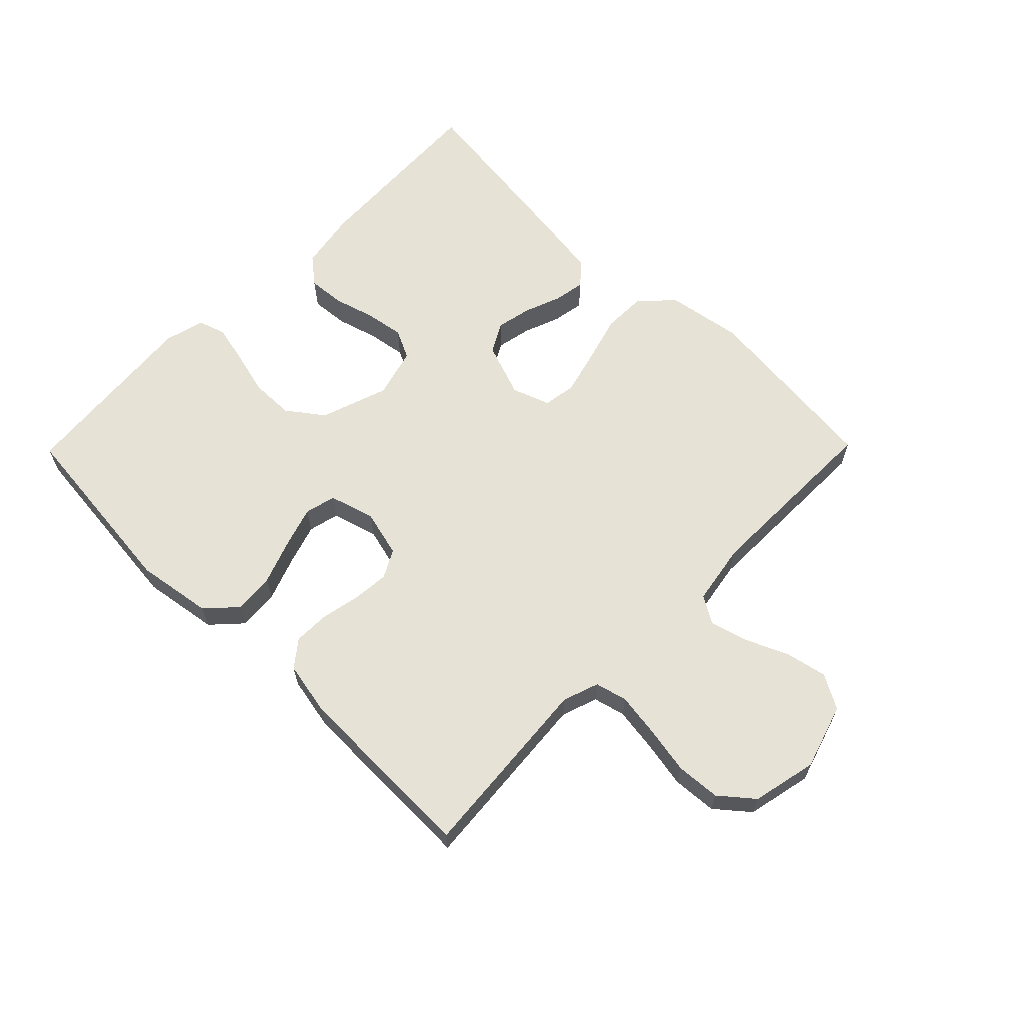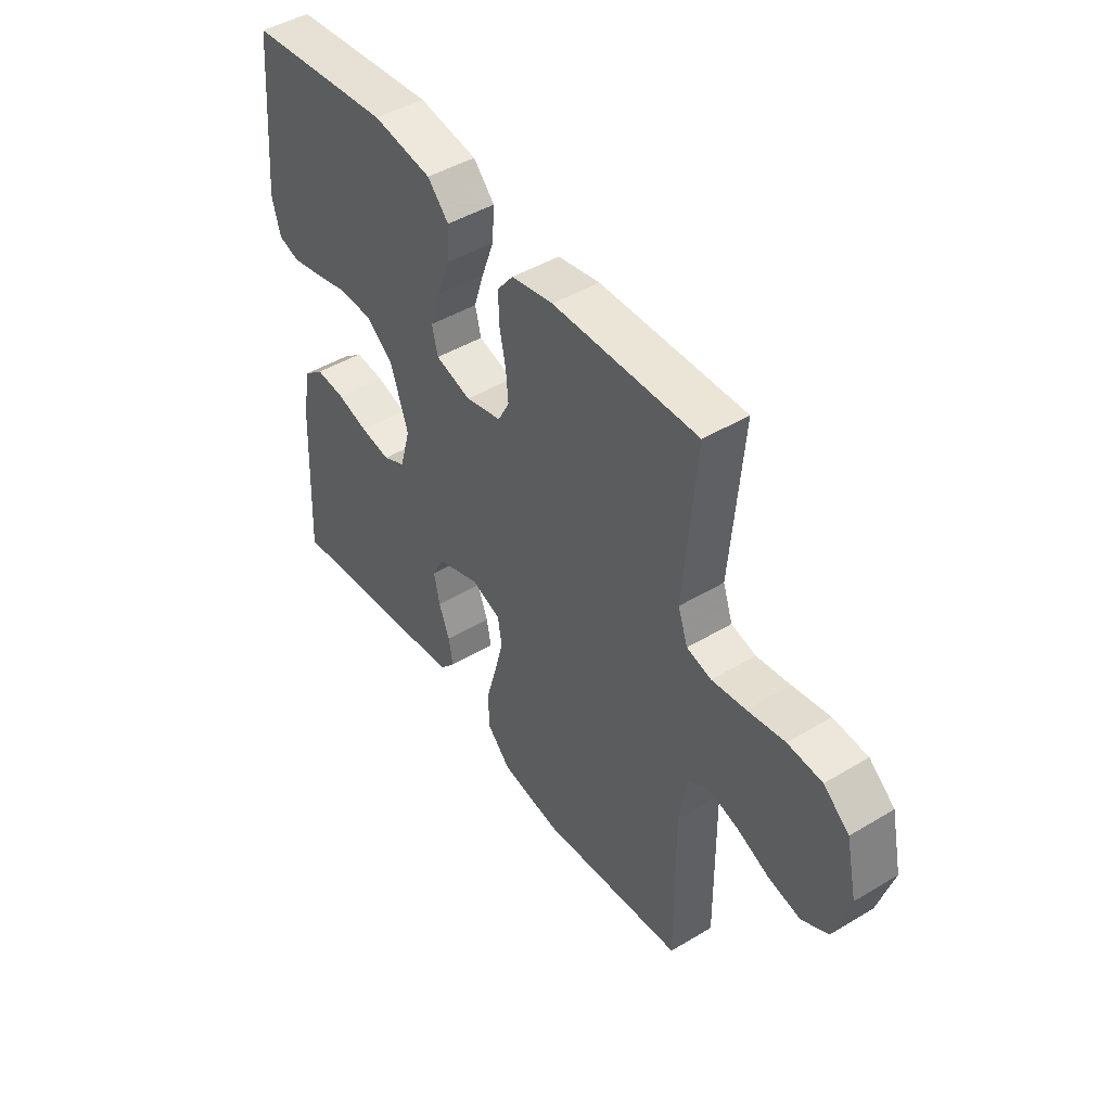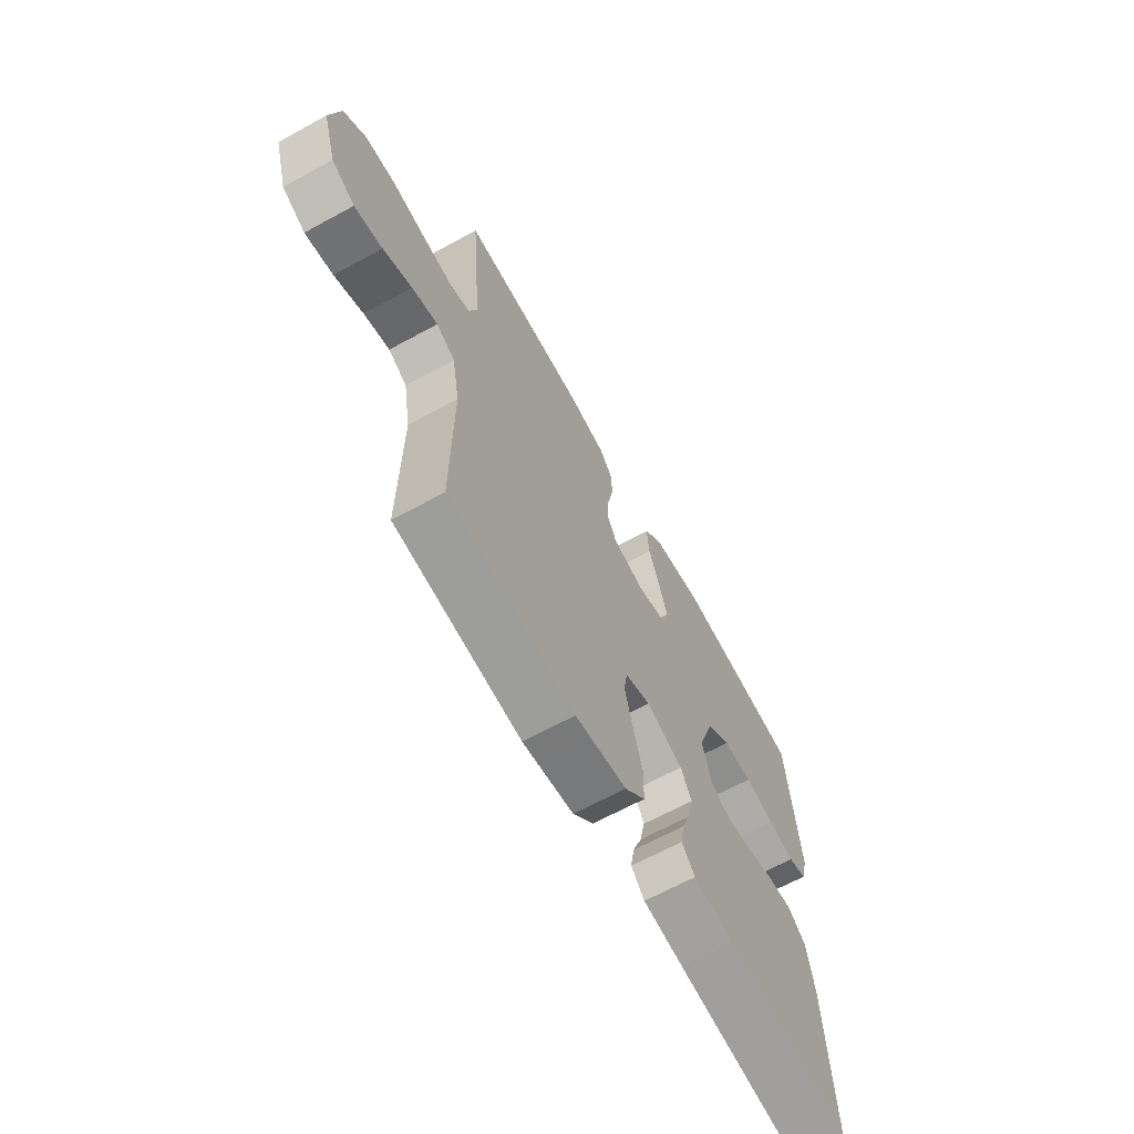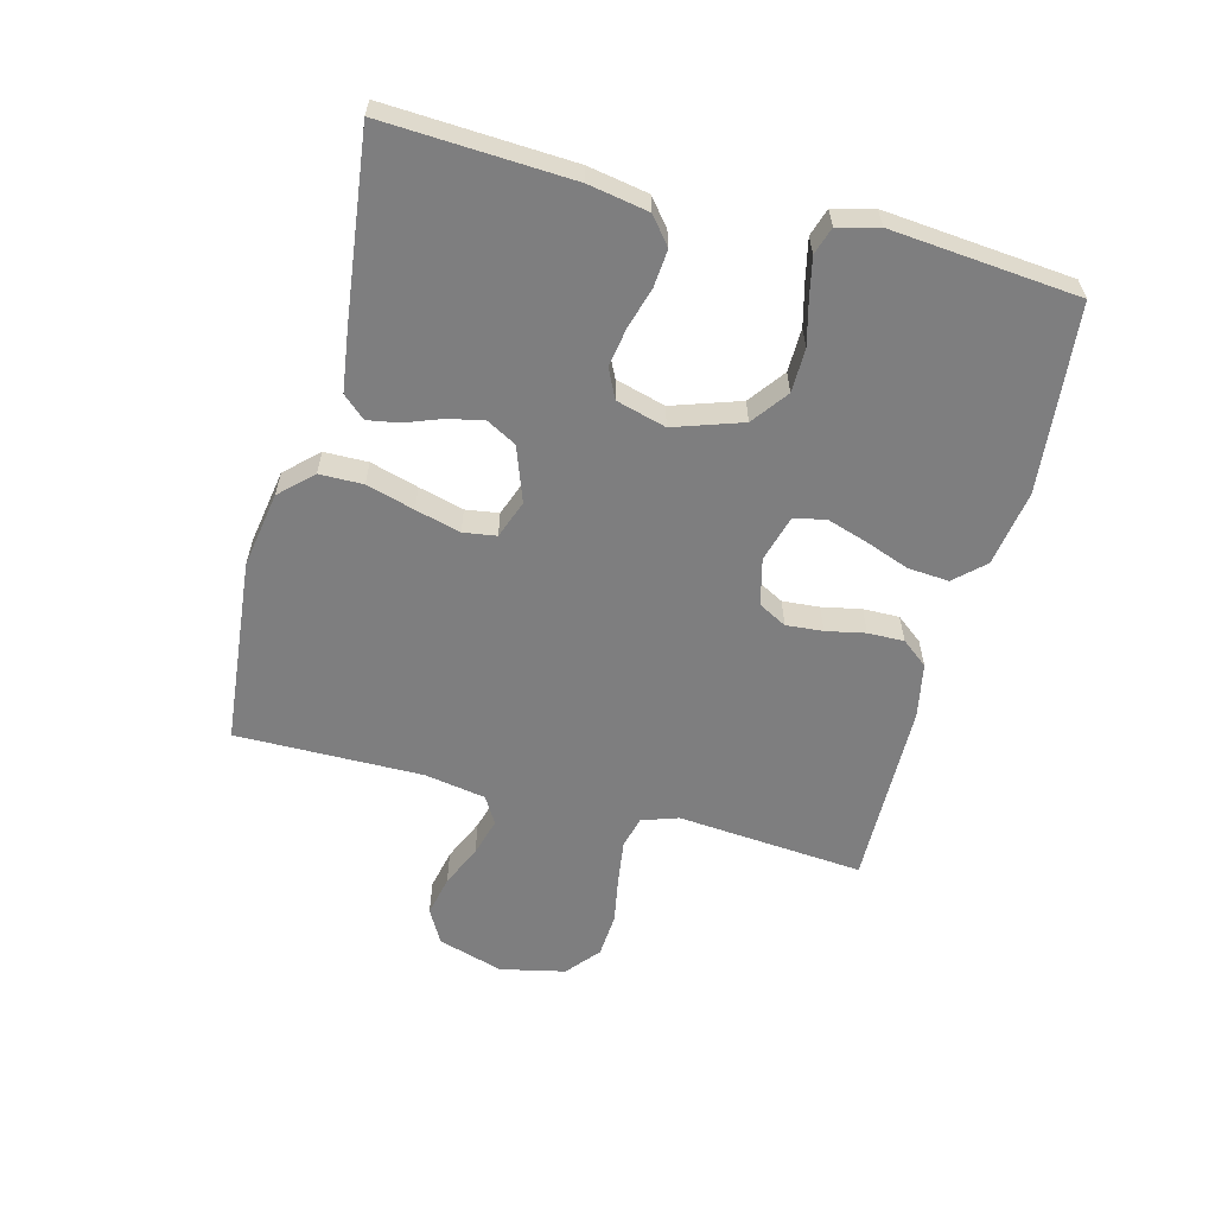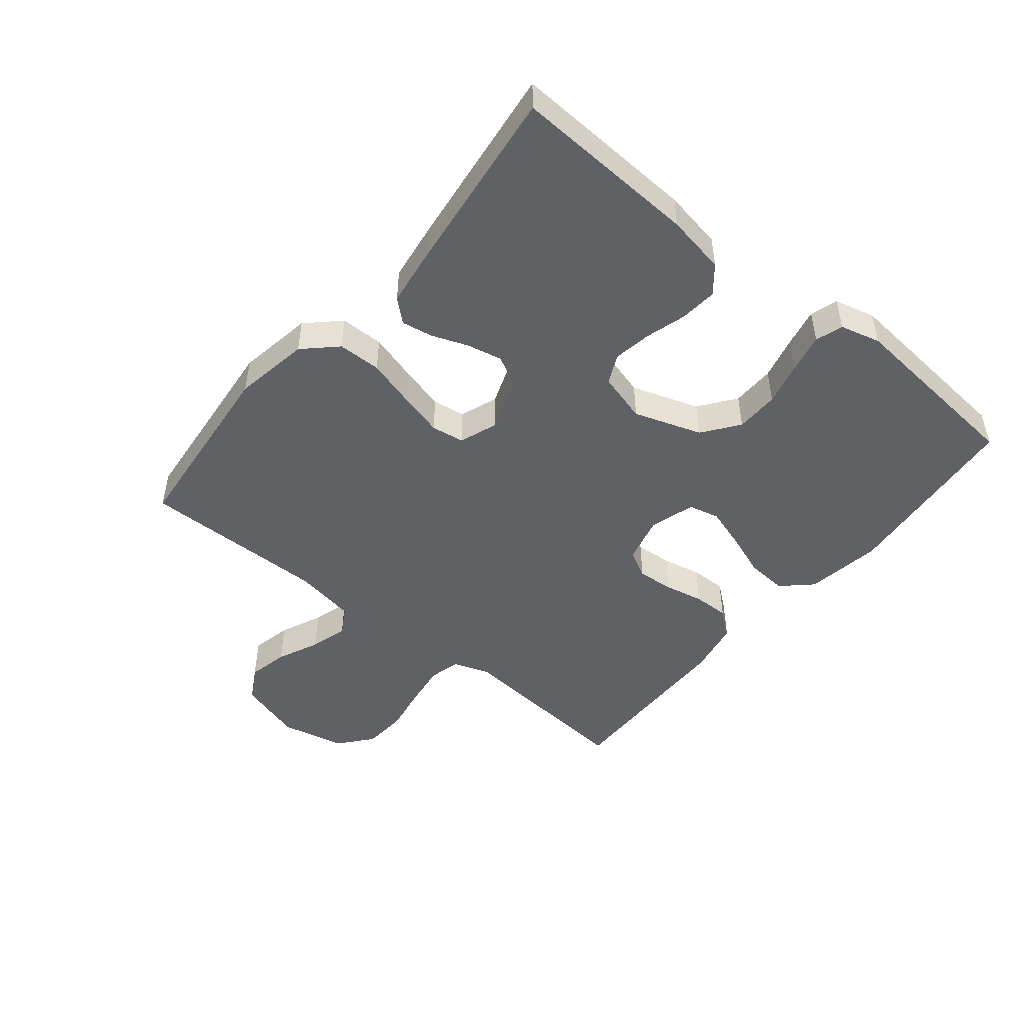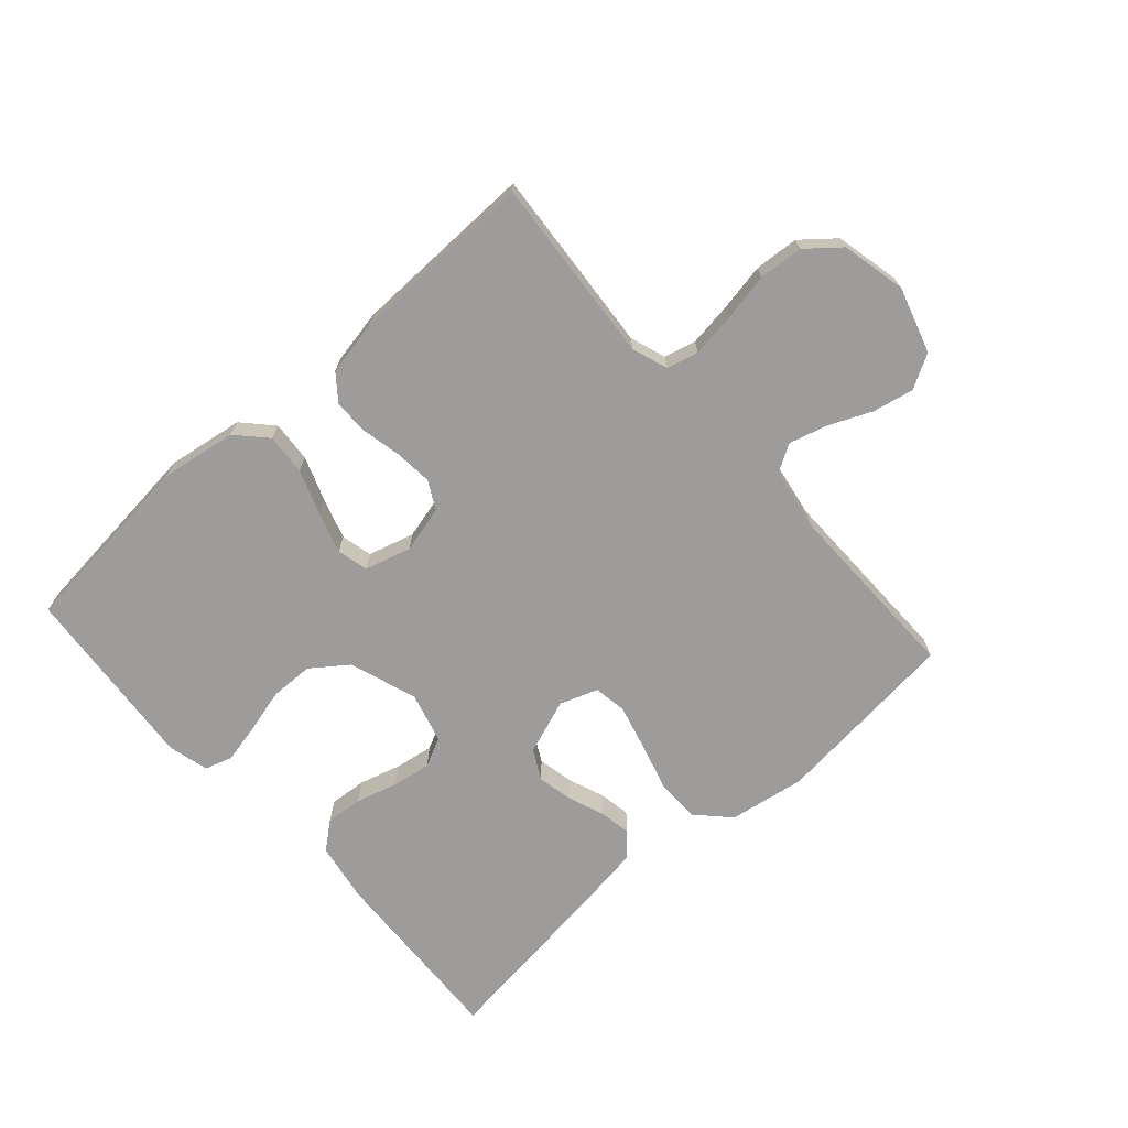
<metadata>
{"format":"obj","ext":"obj","renderer":"f3d","projection":"perspective","resolution":1024,"background":"white","views":[{"elev":63.4,"azim":44.5,"up":"+Y"},{"elev":45.7,"azim":55.4,"up":"+Z"},{"elev":-65.6,"azim":118.8,"up":"+Z"},{"elev":-59.4,"azim":-104.8,"up":"+Y"},{"elev":-48.0,"azim":-129.4,"up":"+Y"},{"elev":-70.2,"azim":41.8,"up":"+Y"}]}
</metadata>
<code>
v 0.5 0.07 -0.5
v 0.2 0.07 -0.531
v 0.078 0.07 -0.511
v 0.029 0.07 -0.46
v 0.028 0.07 -0.39
v 0.05 0.07 -0.313
v 0.069 0.07 -0.241
v 0.061 0.07 -0.188
v 0 0.07 -0.166
v -0.088 0.07 -0.198
v -0.114 0.07 -0.246
v -0.102 0.07 -0.303
v -0.08 0.07 -0.361
v -0.071 0.07 -0.412
v -0.103 0.07 -0.448
v -0.2 0.07 -0.462
v -0.5 0.07 -0.5
v -0.485 0.07 -0.2
v -0.468 0.07 -0.104
v -0.425 0.07 -0.069
v -0.365 0.07 -0.074
v -0.299 0.07 -0.093
v -0.237 0.07 -0.103
v -0.19 0.07 -0.08
v -0.168 0.07 0
v -0.205 0.07 0.109
v -0.263 0.07 0.152
v -0.333 0.07 0.153
v -0.403 0.07 0.135
v -0.466 0.07 0.121
v -0.51 0.07 0.135
v -0.527 0.07 0.2
v -0.5 0.07 0.5
v -0.2 0.07 0.531
v -0.078 0.07 0.512
v -0.034 0.07 0.465
v -0.039 0.07 0.399
v -0.065 0.07 0.328
v -0.086 0.07 0.262
v -0.074 0.07 0.212
v 0 0.07 0.191
v 0.075 0.07 0.21
v 0.099 0.07 0.255
v 0.094 0.07 0.314
v 0.081 0.07 0.377
v 0.08 0.07 0.435
v 0.113 0.07 0.477
v 0.2 0.07 0.494
v 0.5 0.07 0.5
v 0.475 0.07 0.2
v 0.495 0.07 0.142
v 0.546 0.07 0.129
v 0.616 0.07 0.139
v 0.693 0.07 0.153
v 0.764 0.07 0.148
v 0.817 0.07 0.104
v 0.84 0.07 0
v 0.808 0.07 -0.105
v 0.753 0.07 -0.136
v 0.687 0.07 -0.122
v 0.619 0.07 -0.092
v 0.558 0.07 -0.075
v 0.514 0.07 -0.101
v 0.497 0.07 -0.2
v 0.5 0 -0.5
v 0.2 0 -0.531
v 0.078 0 -0.511
v 0.029 0 -0.46
v 0.028 0 -0.39
v 0.05 0 -0.313
v 0.069 0 -0.241
v 0.061 0 -0.188
v 0 0 -0.166
v -0.088 0 -0.198
v -0.114 0 -0.246
v -0.102 0 -0.303
v -0.08 0 -0.361
v -0.071 0 -0.412
v -0.103 0 -0.448
v -0.2 0 -0.462
v -0.5 0 -0.5
v -0.485 0 -0.2
v -0.468 0 -0.104
v -0.425 0 -0.069
v -0.365 0 -0.074
v -0.299 0 -0.093
v -0.237 0 -0.103
v -0.19 0 -0.08
v -0.168 0 0
v -0.205 0 0.109
v -0.263 0 0.152
v -0.333 0 0.153
v -0.403 0 0.135
v -0.466 0 0.121
v -0.51 0 0.135
v -0.527 0 0.2
v -0.5 0 0.5
v -0.2 0 0.531
v -0.078 0 0.512
v -0.034 0 0.465
v -0.039 0 0.399
v -0.065 0 0.328
v -0.086 0 0.262
v -0.074 0 0.212
v 0 0 0.191
v 0.075 0 0.21
v 0.099 0 0.255
v 0.094 0 0.314
v 0.081 0 0.377
v 0.08 0 0.435
v 0.113 0 0.477
v 0.2 0 0.494
v 0.5 0 0.5
v 0.475 0 0.2
v 0.495 0 0.142
v 0.546 0 0.129
v 0.616 0 0.139
v 0.693 0 0.153
v 0.764 0 0.148
v 0.817 0 0.104
v 0.84 0 0
v 0.808 0 -0.105
v 0.753 0 -0.136
v 0.687 0 -0.122
v 0.619 0 -0.092
v 0.558 0 -0.075
v 0.514 0 -0.101
v 0.497 0 -0.2
f 58 59 60 61
f 58 61 62
f 57 58 62
f 56 57 62
f 53 54 55 56
f 52 53 56 62
f 51 52 62 63
f 47 48 49 50
f 44 45 46 47
f 43 44 47 50
f 42 43 50 51
f 35 36 37 38
f 35 38 39
f 34 35 39
f 33 34 39 40
f 31 32 33 40
f 28 29 30 31
f 19 20 21 22
f 19 22 23
f 18 19 23
f 17 18 23
f 16 17 23 24
f 12 13 14 15
f 11 12 15 16
f 3 4 5 6
f 3 6 7
f 64 1 2 3
f 64 3 7
f 63 64 7 8
f 41 42 51 63
f 41 63 8 9
f 28 31 40 41
f 27 28 41
f 26 27 41
f 25 26 41 9
f 11 16 24 25
f 10 11 25
f 9 10 25
f 125 124 123 122
f 126 125 122
f 126 122 121
f 126 121 120
f 120 119 118 117
f 126 120 117 116
f 127 126 116 115
f 114 113 112 111
f 111 110 109 108
f 114 111 108 107
f 115 114 107 106
f 102 101 100 99
f 103 102 99
f 103 99 98
f 104 103 98 97
f 104 97 96 95
f 95 94 93 92
f 86 85 84 83
f 87 86 83
f 87 83 82
f 87 82 81
f 88 87 81 80
f 79 78 77 76
f 80 79 76 75
f 70 69 68 67
f 71 70 67
f 67 66 65 128
f 71 67 128
f 72 71 128 127
f 127 115 106 105
f 73 72 127 105
f 105 104 95 92
f 105 92 91
f 105 91 90
f 73 105 90 89
f 89 88 80 75
f 89 75 74
f 89 74 73
f 1 65 66 2
f 2 66 67 3
f 3 67 68 4
f 4 68 69 5
f 5 69 70 6
f 6 70 71 7
f 7 71 72 8
f 8 72 73 9
f 9 73 74 10
f 10 74 75 11
f 11 75 76 12
f 12 76 77 13
f 13 77 78 14
f 14 78 79 15
f 15 79 80 16
f 16 80 81 17
f 17 81 82 18
f 18 82 83 19
f 19 83 84 20
f 20 84 85 21
f 21 85 86 22
f 22 86 87 23
f 23 87 88 24
f 24 88 89 25
f 25 89 90 26
f 26 90 91 27
f 27 91 92 28
f 28 92 93 29
f 29 93 94 30
f 30 94 95 31
f 31 95 96 32
f 32 96 97 33
f 33 97 98 34
f 34 98 99 35
f 35 99 100 36
f 36 100 101 37
f 37 101 102 38
f 38 102 103 39
f 39 103 104 40
f 40 104 105 41
f 41 105 106 42
f 42 106 107 43
f 43 107 108 44
f 44 108 109 45
f 45 109 110 46
f 46 110 111 47
f 47 111 112 48
f 48 112 113 49
f 49 113 114 50
f 50 114 115 51
f 51 115 116 52
f 52 116 117 53
f 53 117 118 54
f 54 118 119 55
f 55 119 120 56
f 56 120 121 57
f 57 121 122 58
f 58 122 123 59
f 59 123 124 60
f 60 124 125 61
f 61 125 126 62
f 62 126 127 63
f 63 127 128 64
f 64 128 65 1

</code>
